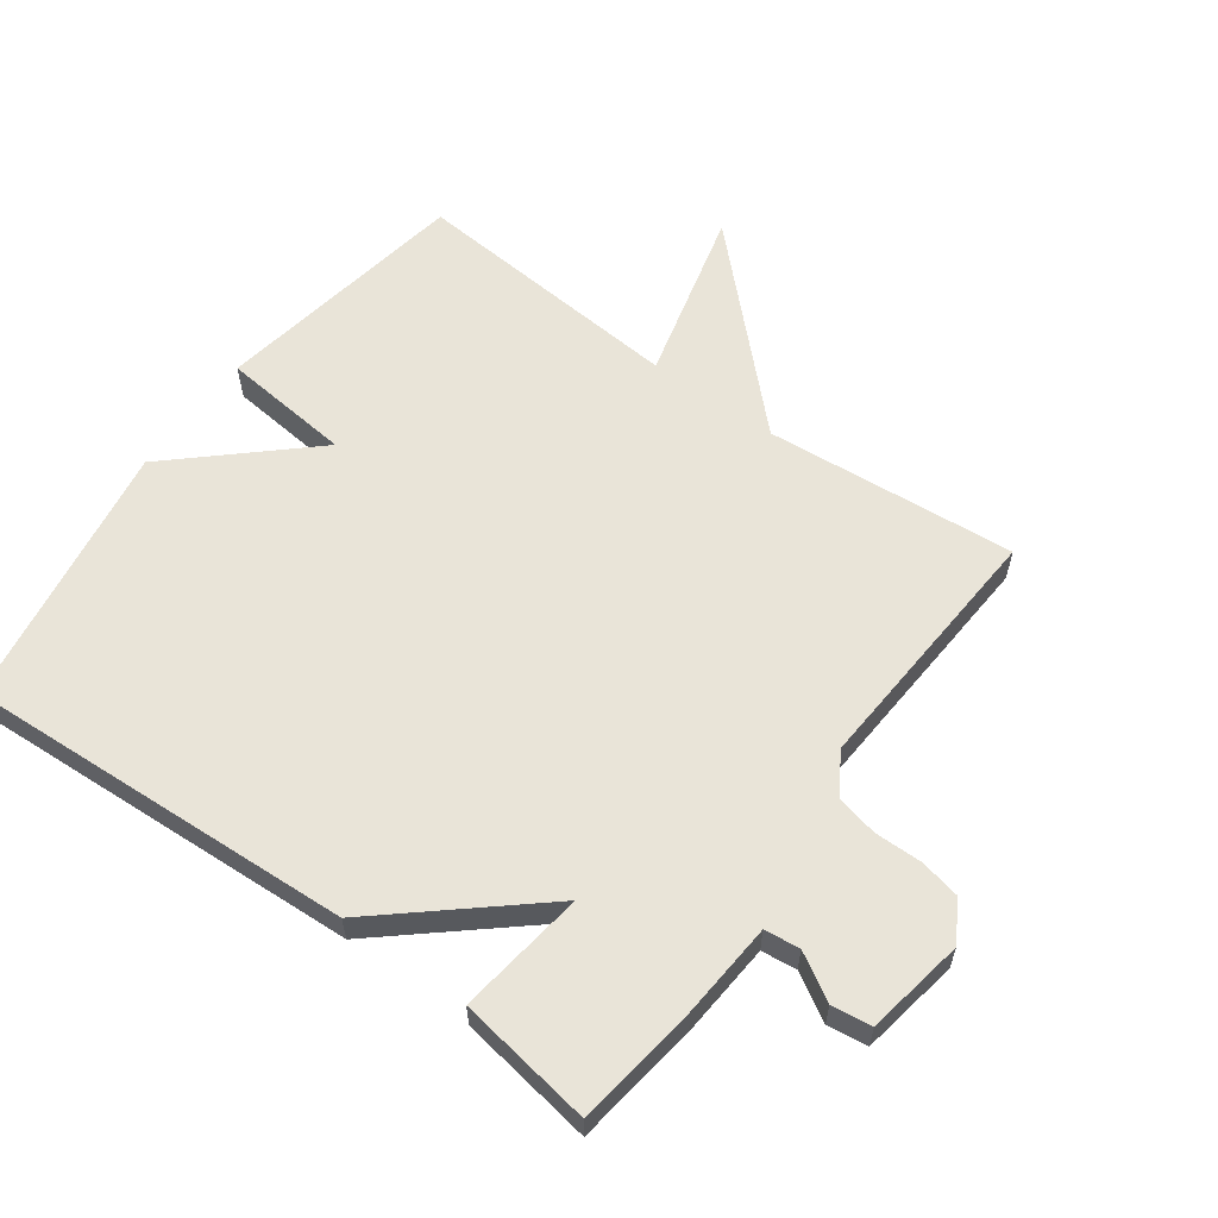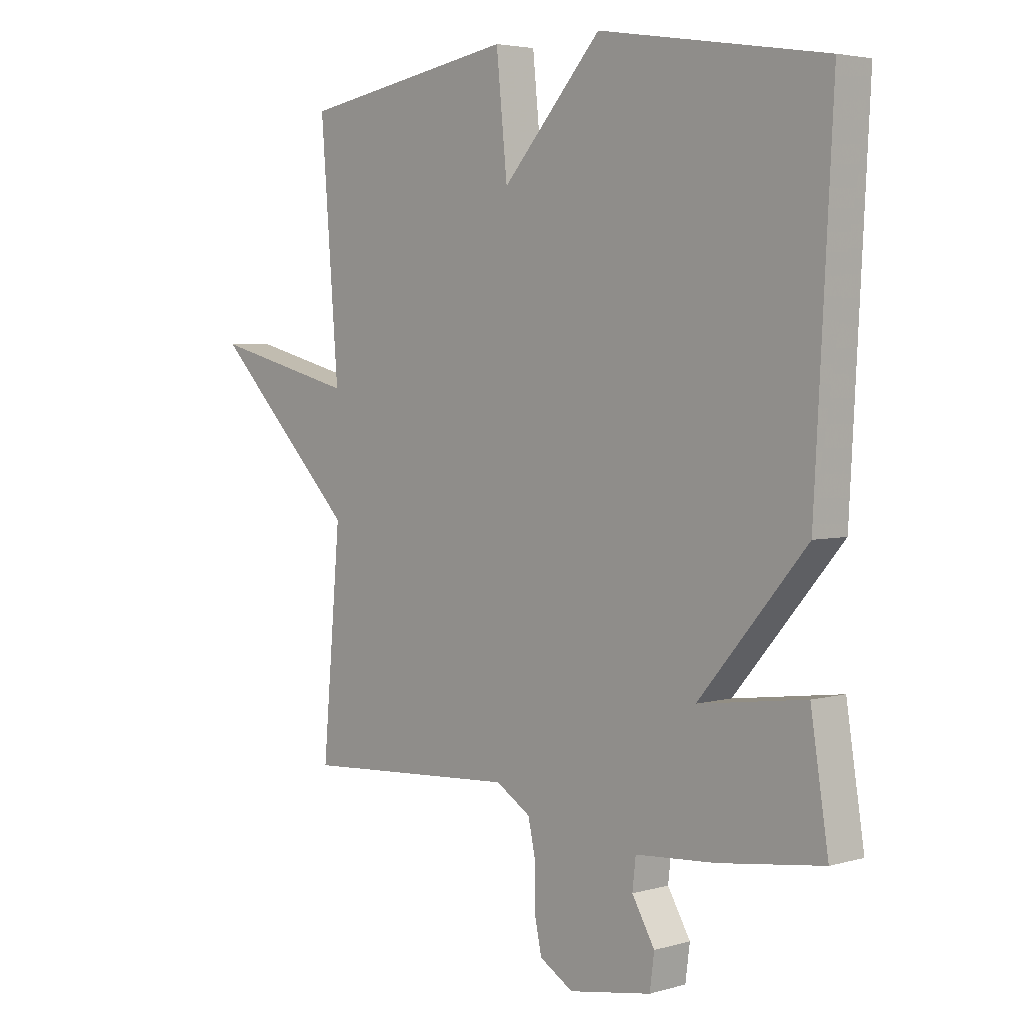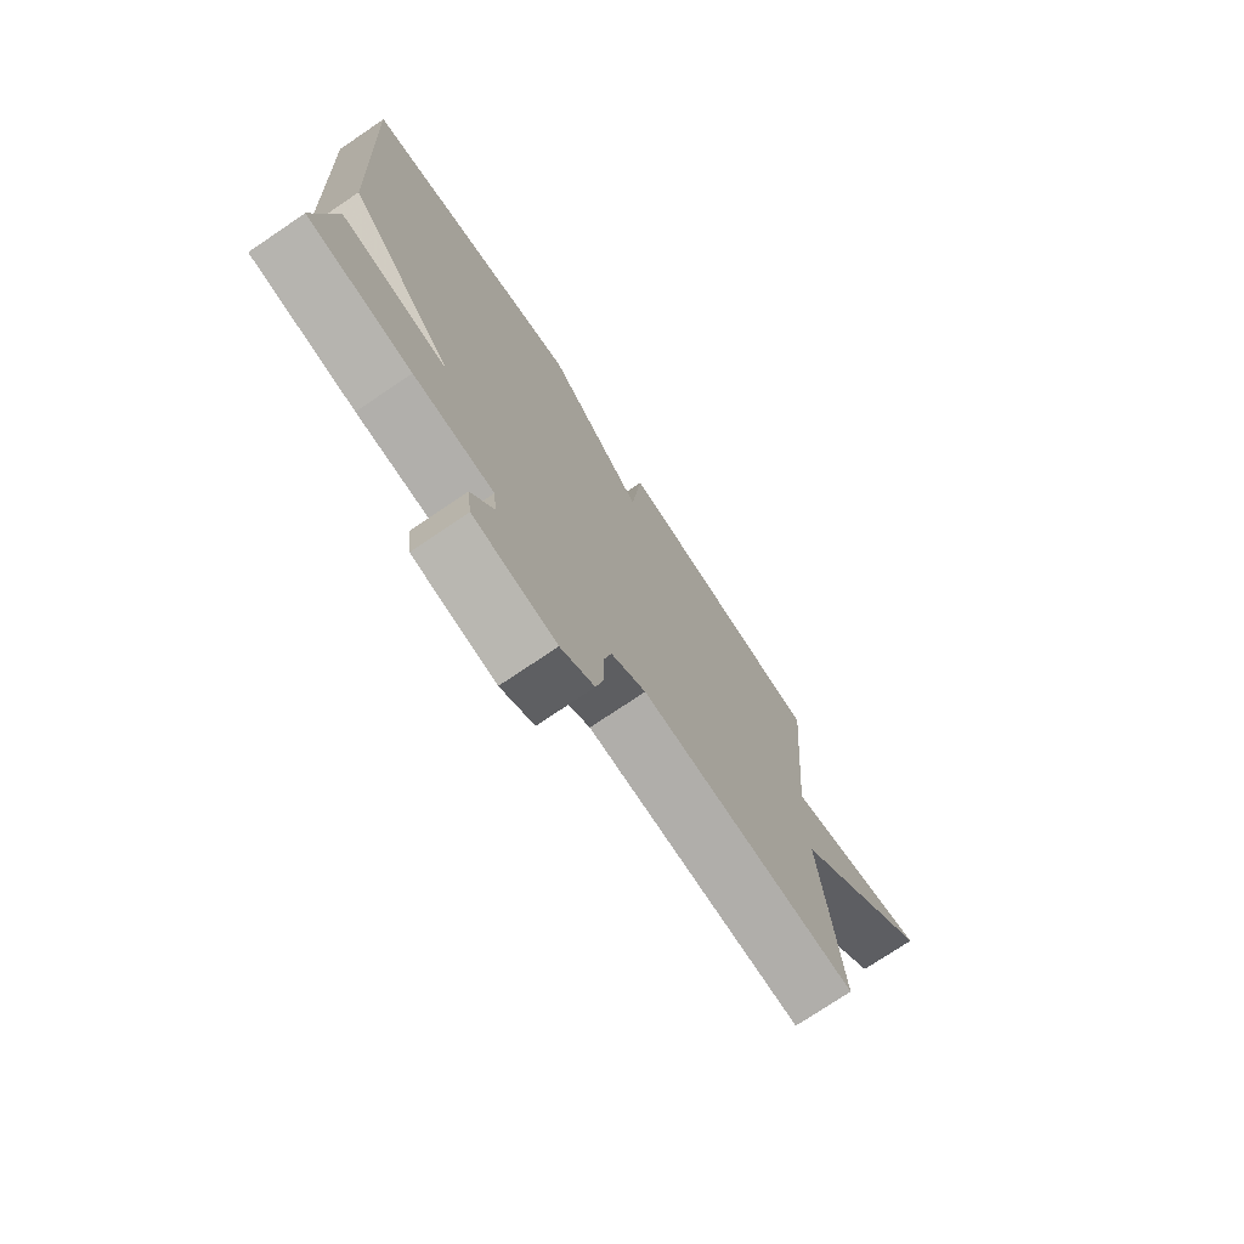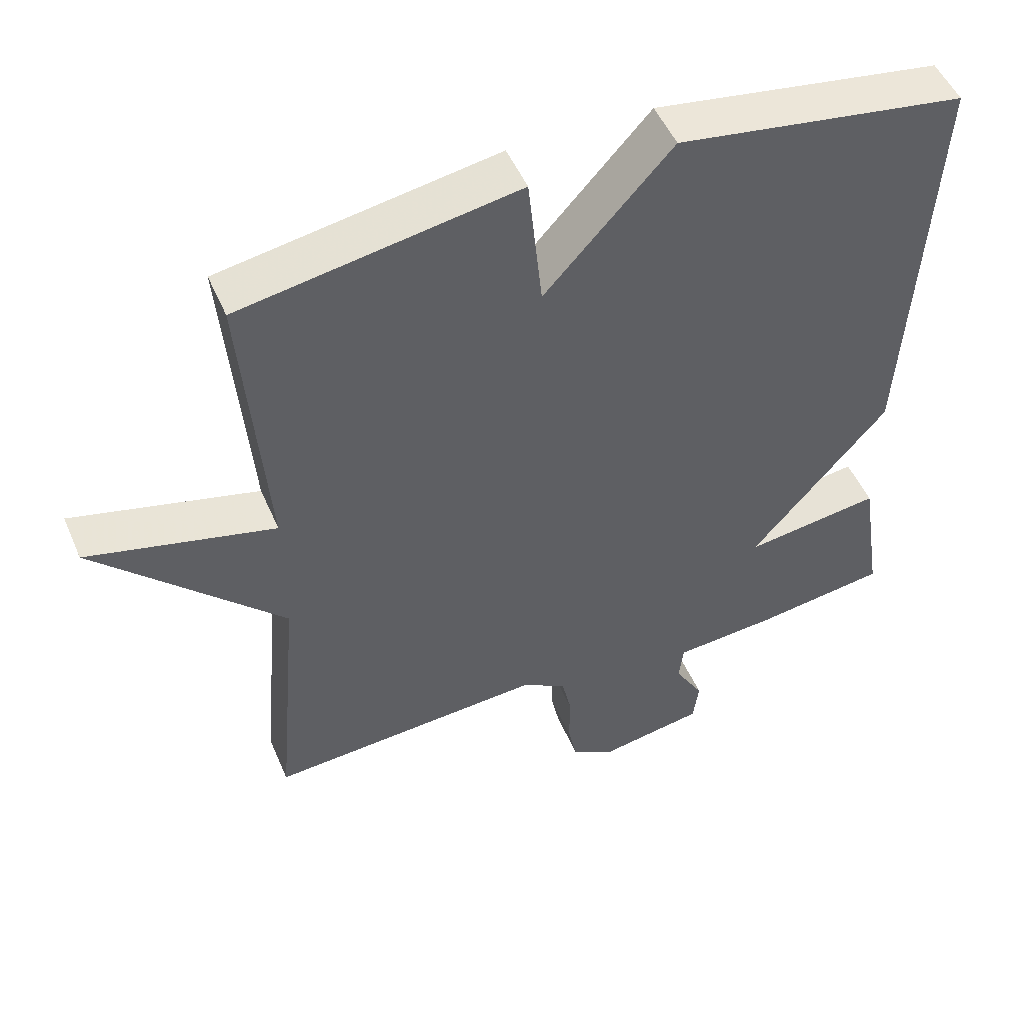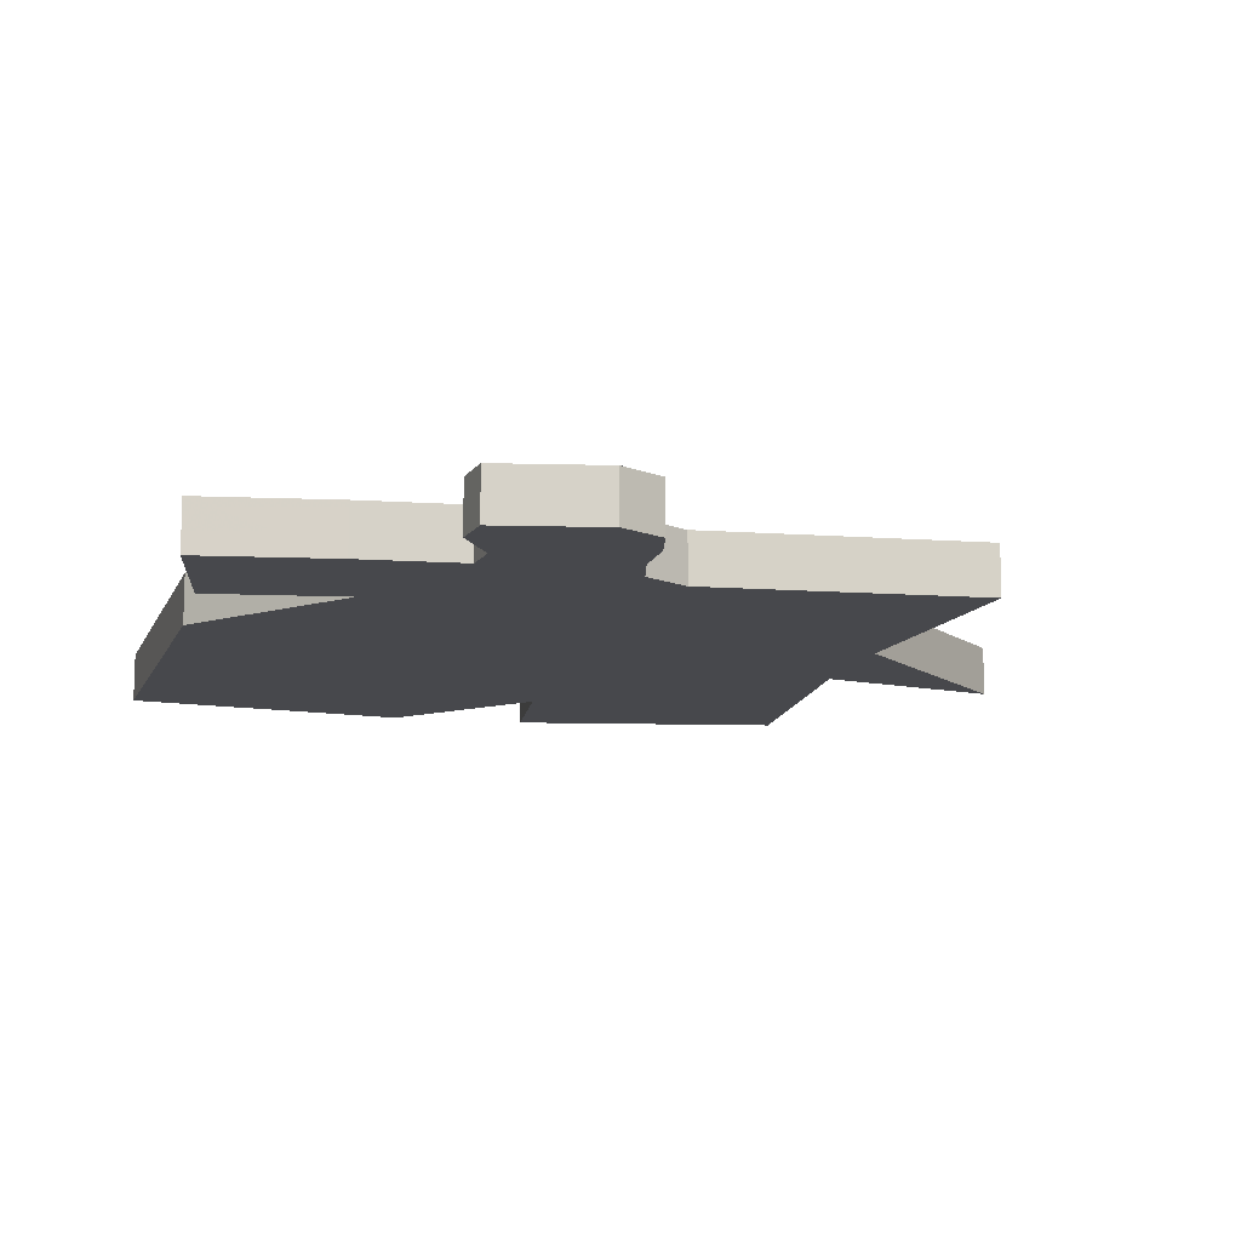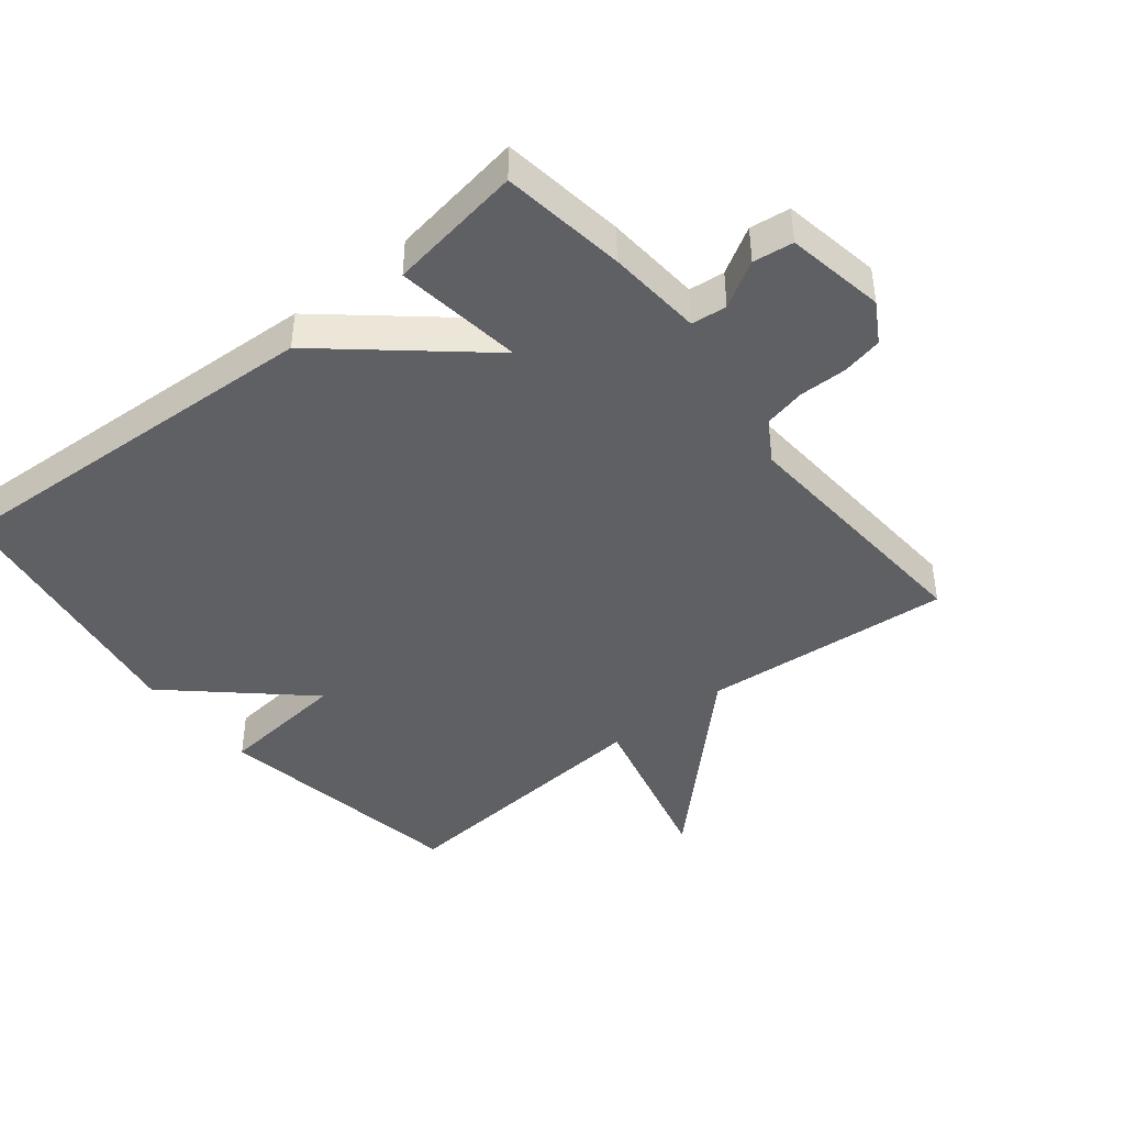
<metadata>
{"format":"obj","ext":"obj","renderer":"f3d","projection":"perspective","resolution":1024,"background":"white","views":[{"elev":59.8,"azim":126.0,"up":"+Y"},{"elev":3.9,"azim":47.0,"up":"+Z"},{"elev":-75.1,"azim":124.0,"up":"+Z"},{"elev":50.6,"azim":-22.9,"up":"+Z"},{"elev":-11.6,"azim":166.5,"up":"+Y"},{"elev":-43.2,"azim":128.9,"up":"+Y"}]}
</metadata>
<code>
v 0.5 0.07 -0.5
v 0.311 0.07 -0.526
v 0.166 0.07 -0.537
v 0.16 0.07 -0.591
v 0.201 0.07 -0.661
v 0.193 0.07 -0.722
v 0.043 0.07 -0.748
v -0.018 0.07 -0.712
v -0.031 0.07 -0.65
v -0.03 0.07 -0.578
v -0.044 0.07 -0.514
v -0.107 0.07 -0.475
v -0.5 0.07 -0.5
v -0.467 0.07 -0.119
v -0.731 0.07 0.148
v -0.467 0.07 0.081
v -0.5 0.07 0.5
v -0.109 0.07 0.566
v -0.089 0.07 0.368
v 0.091 0.07 0.566
v 0.5 0.07 0.5
v 0.468 0.07 -0.095
v 0.274 0.07 -0.321
v 0.468 0.07 -0.295
v 0.5 0 -0.5
v 0.311 0 -0.526
v 0.166 0 -0.537
v 0.16 0 -0.591
v 0.201 0 -0.661
v 0.193 0 -0.722
v 0.043 0 -0.748
v -0.018 0 -0.712
v -0.031 0 -0.65
v -0.03 0 -0.578
v -0.044 0 -0.514
v -0.107 0 -0.475
v -0.5 0 -0.5
v -0.467 0 -0.119
v -0.731 0 0.148
v -0.467 0 0.081
v -0.5 0 0.5
v -0.109 0 0.566
v -0.089 0 0.368
v 0.091 0 0.566
v 0.5 0 0.5
v 0.468 0 -0.095
v 0.274 0 -0.321
v 0.468 0 -0.295
f 1 2 3
f 24 1 3
f 23 24 3
f 21 22 23
f 20 21 23
f 19 20 23
f 19 23 3
f 16 17 18 19
f 16 19 3 4
f 4 5 6
f 16 4 6
f 15 16 6
f 14 15 6
f 12 13 14
f 11 12 14
f 11 14 6
f 10 11 6 7
f 7 8 9 10
f 27 26 25
f 27 25 48
f 27 48 47
f 47 46 45
f 47 45 44
f 47 44 43
f 27 47 43
f 43 42 41 40
f 28 27 43 40
f 30 29 28
f 30 28 40
f 30 40 39
f 30 39 38
f 38 37 36
f 38 36 35
f 30 38 35
f 31 30 35 34
f 34 33 32 31
f 1 25 26 2
f 2 26 27 3
f 3 27 28 4
f 4 28 29 5
f 5 29 30 6
f 6 30 31 7
f 7 31 32 8
f 8 32 33 9
f 9 33 34 10
f 10 34 35 11
f 11 35 36 12
f 12 36 37 13
f 13 37 38 14
f 14 38 39 15
f 15 39 40 16
f 16 40 41 17
f 17 41 42 18
f 18 42 43 19
f 19 43 44 20
f 20 44 45 21
f 21 45 46 22
f 22 46 47 23
f 23 47 48 24
f 24 48 25 1

</code>
